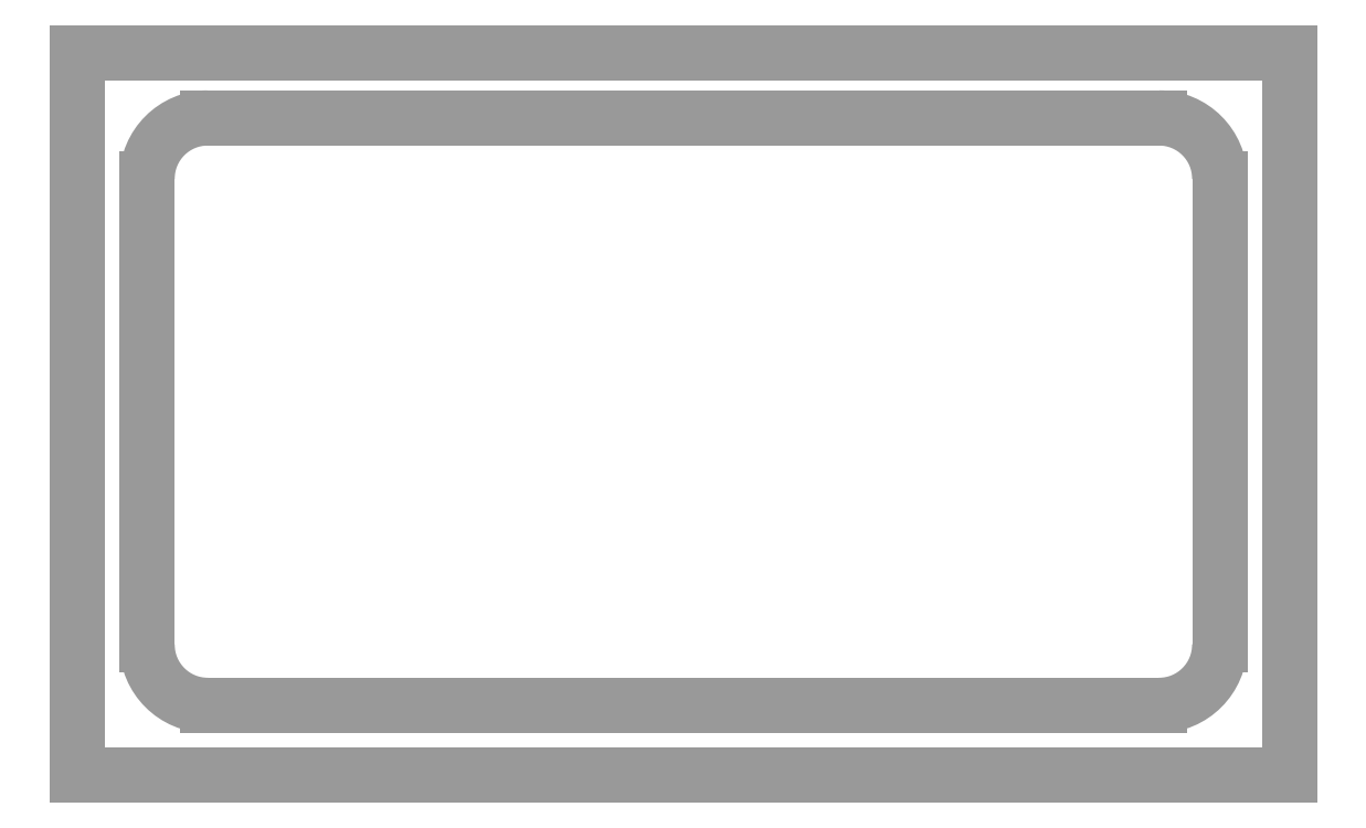
<metadata>
{"format":"dxf","ext":"dxf","renderer":"ezdxf+matplotlib","layout":"modelspace","background":"white","min_lineweight":24,"dpi":150}
</metadata>
<code>
0
SECTION
2
ENTITIES
0
INSERT
2
PAD034
8
Cladding
10
0
20
0
30
0
0
ENDSEC
0
EOF

</code>
